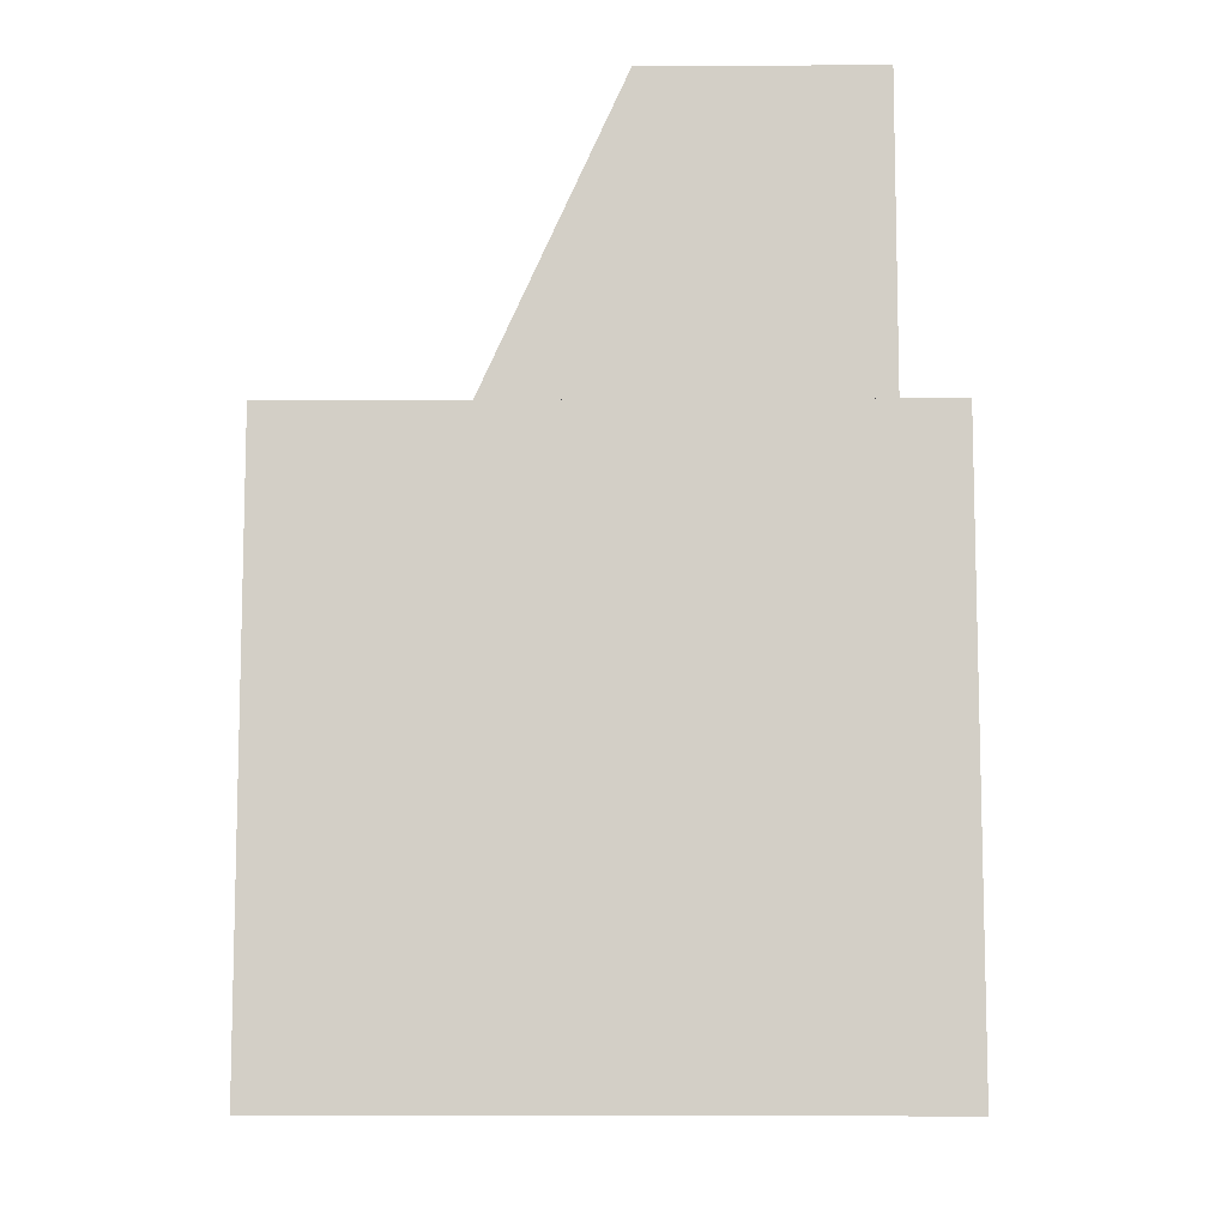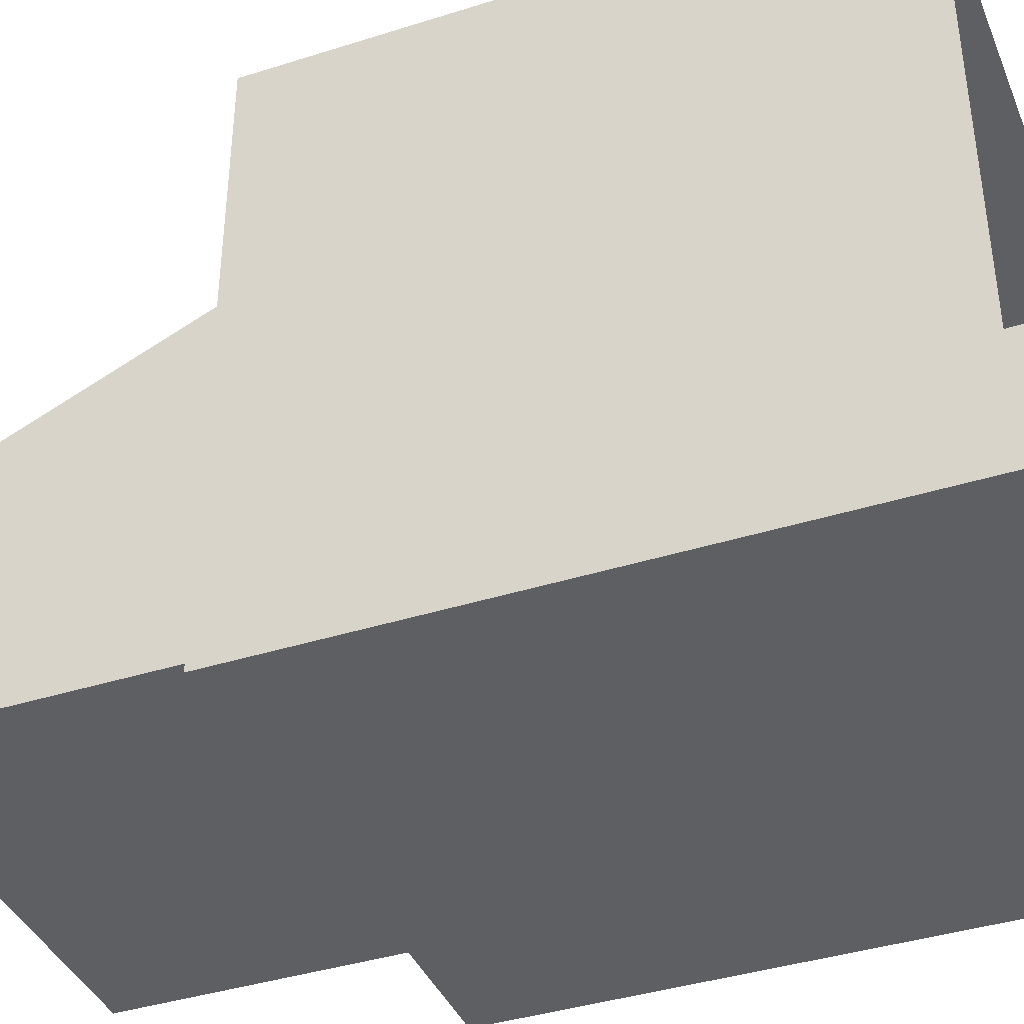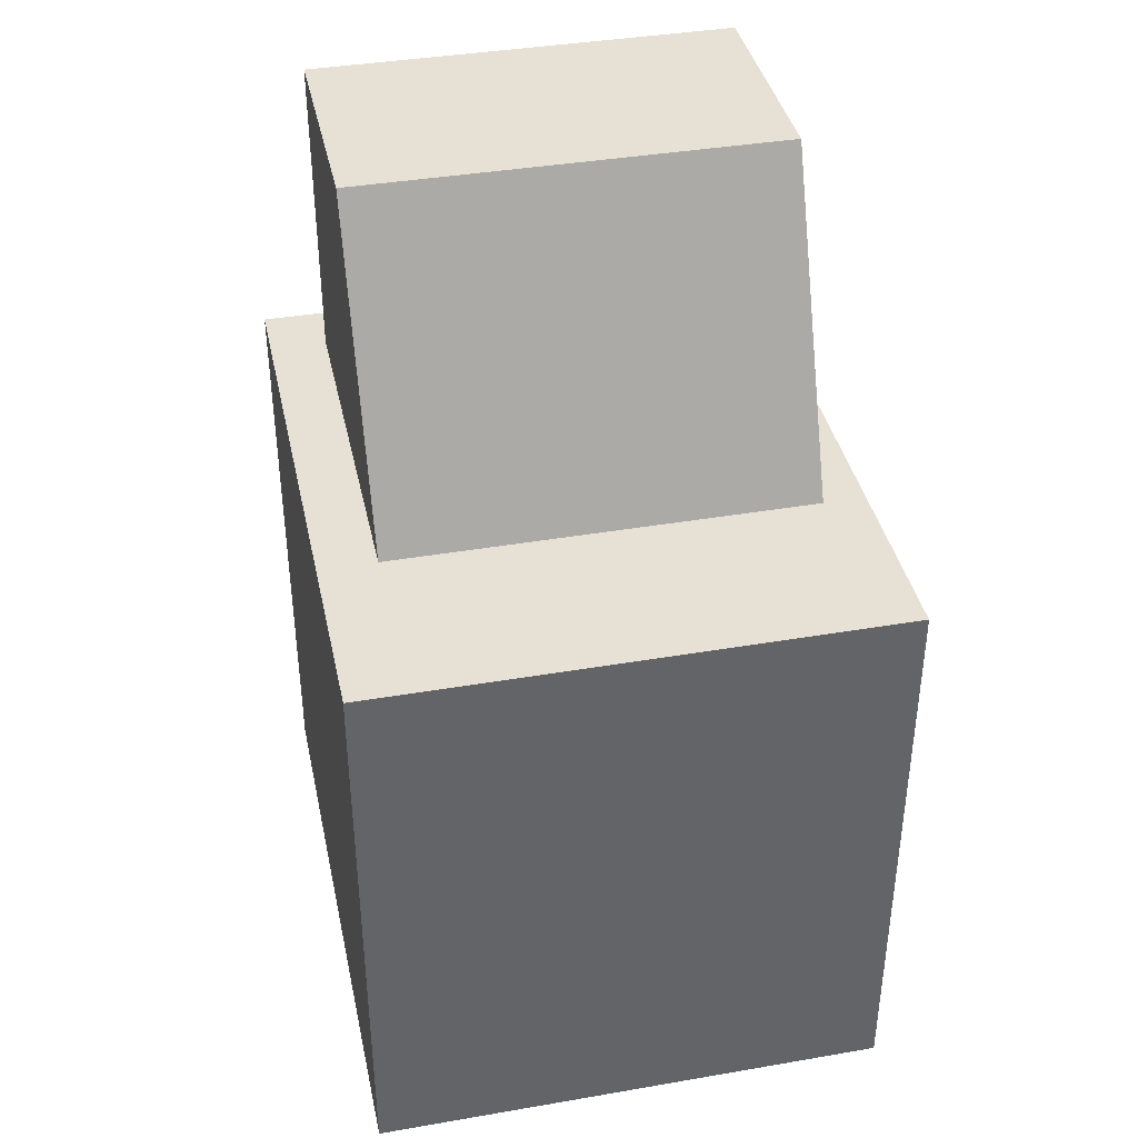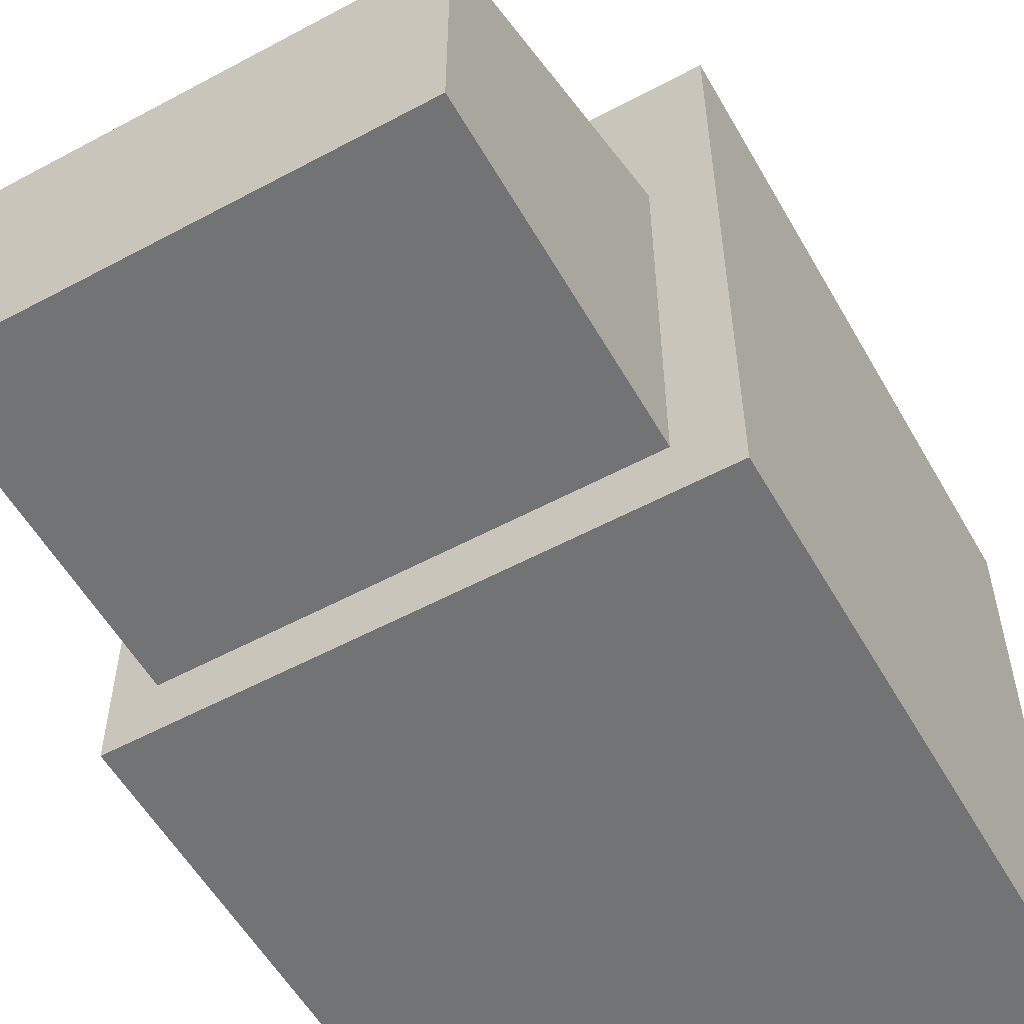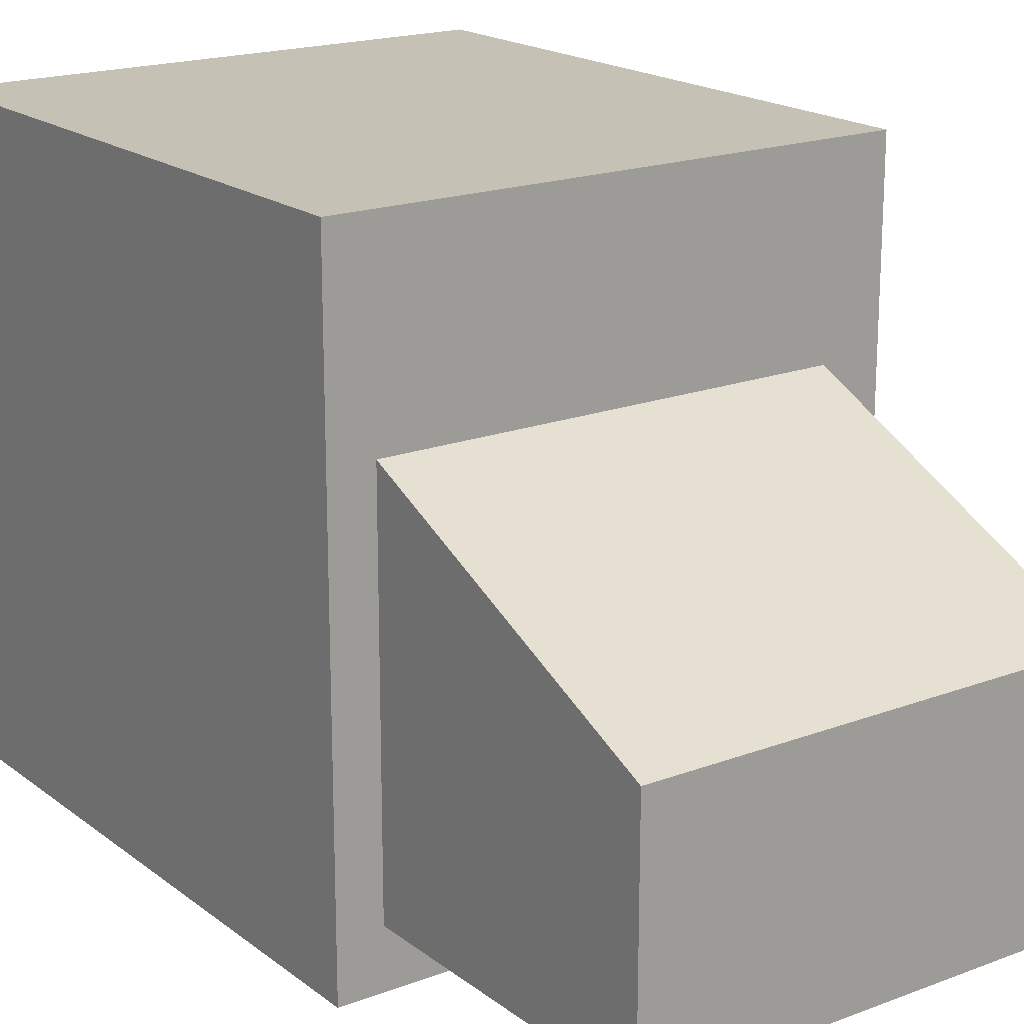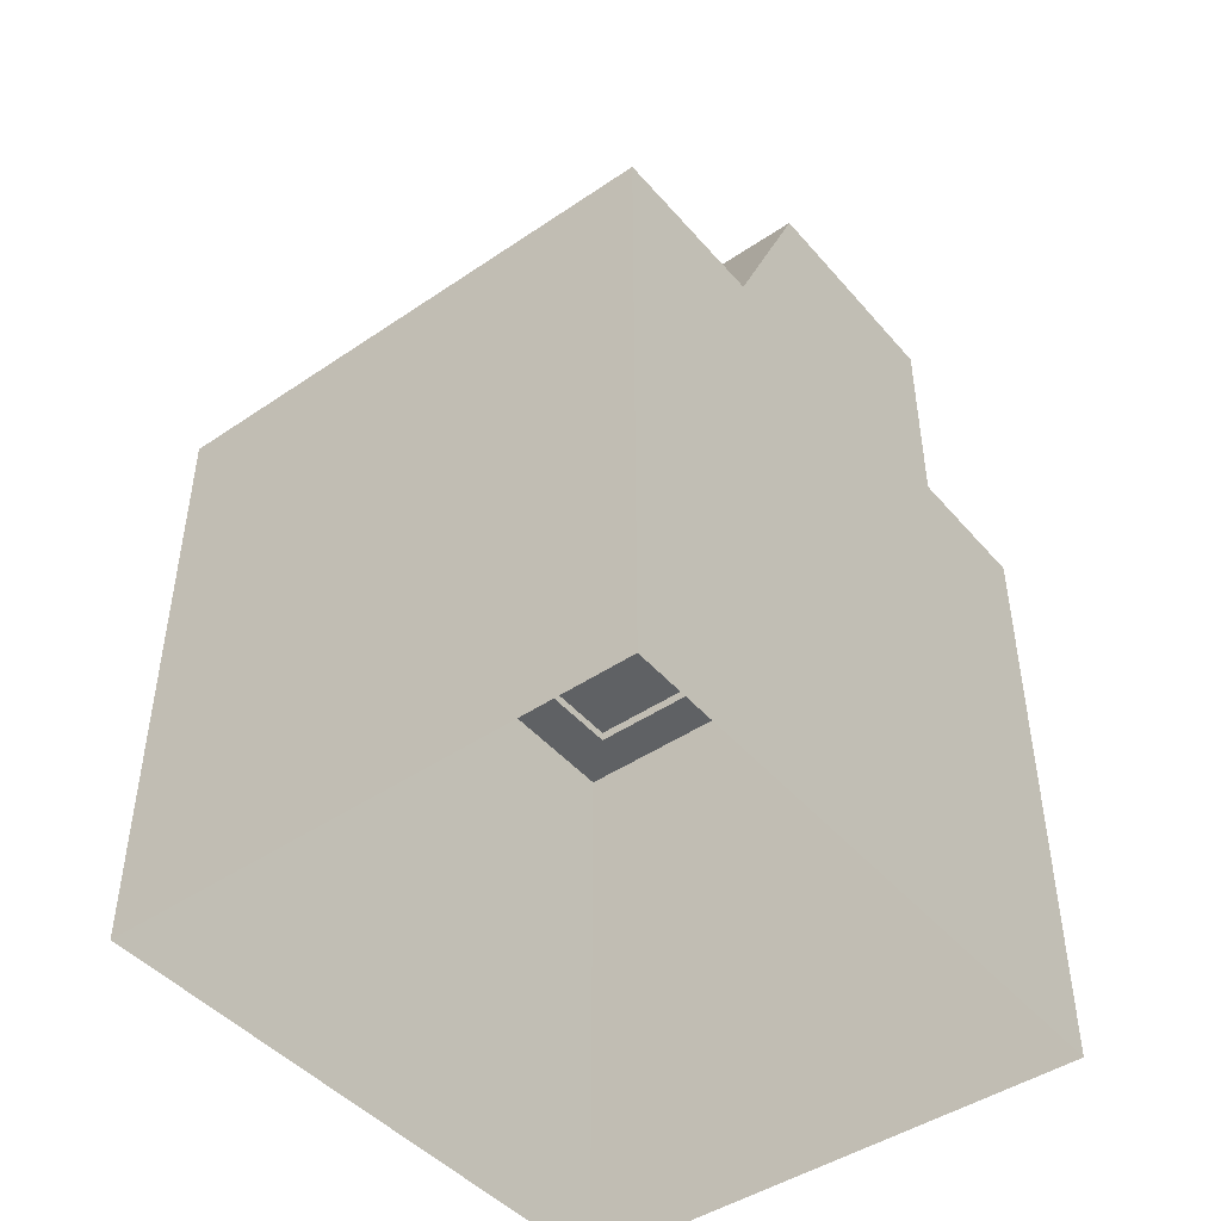
<metadata>
{"format":"obj","ext":"obj","renderer":"f3d","projection":"perspective","resolution":1024,"background":"white","views":[{"elev":-9.1,"azim":90.9,"up":"+Y"},{"elev":-39.8,"azim":-68.6,"up":"+Z"},{"elev":39.2,"azim":-12.1,"up":"+Y"},{"elev":-55.9,"azim":-150.6,"up":"+Z"},{"elev":18.8,"azim":144.4,"up":"+Z"},{"elev":-45.5,"azim":38.0,"up":"+Y"}]}
</metadata>
<code>
o Box038
v -18.65 22.12 19.56
v 17.3 22.12 19.56
v 17.3 22.12 -22.25
v -18.65 22.12 -22.25
v 17.3 -18.41 19.56
v 17.3 8.165 19.56
v -18.65 8.165 19.56
v -18.65 -18.41 19.56
v 17.3 -18.41 -22.25
v 17.3 8.165 -22.25
v -18.65 -18.41 -22.25
v -18.65 8.165 -22.25
v -14.72 43.41 -2.684
v 14.4 43.41 -2.684
v 14.4 43.41 -18.38
v -14.72 43.41 -18.38
v -14.72 21.4 7.353
v 14.4 21.4 7.353
v 14.4 21.4 -18.38
v -14.72 21.4 -18.38
v 14.4 43.41 -2.684
v 14.4 43.41 -2.684
v 14.4 21.4 7.353
v 17.3 22.12 19.56
v 17.3 22.12 19.56
v 17.3 8.165 19.56
v 14.4 43.41 -18.38
v 14.4 43.41 -18.38
v 14.4 21.4 -18.38
v -18.65 22.12 -22.25
v -18.65 22.12 -22.25
v -18.65 8.165 -22.25
v -18.65 -18.41 -22.25
v -14.72 43.41 -2.684
v -14.72 43.41 -2.684
v -14.72 21.4 7.353
v 17.3 -18.41 -22.25
v 17.3 8.165 -22.25
v 17.3 22.12 -22.25
v 17.3 22.12 -22.25
v -14.72 43.41 -18.38
v -14.72 43.41 -18.38
v -14.72 21.4 -18.38
v -18.65 22.12 19.56
v -18.65 22.12 19.56
v 17.3 -18.41 19.56
v -18.65 8.165 19.56
v -18.65 -18.41 19.56
f 1 24 3 30
f 46 6 7 8
f 9 10 26 5
f 11 12 38 37
f 48 47 32 33
f 34 21 27 41
f 17 18 14 13
f 23 29 15 22
f 19 20 16 28
f 43 36 35 42
f 2 44 7 6
f 39 25 26 10
f 4 40 38 12
f 45 31 32 47

</code>
